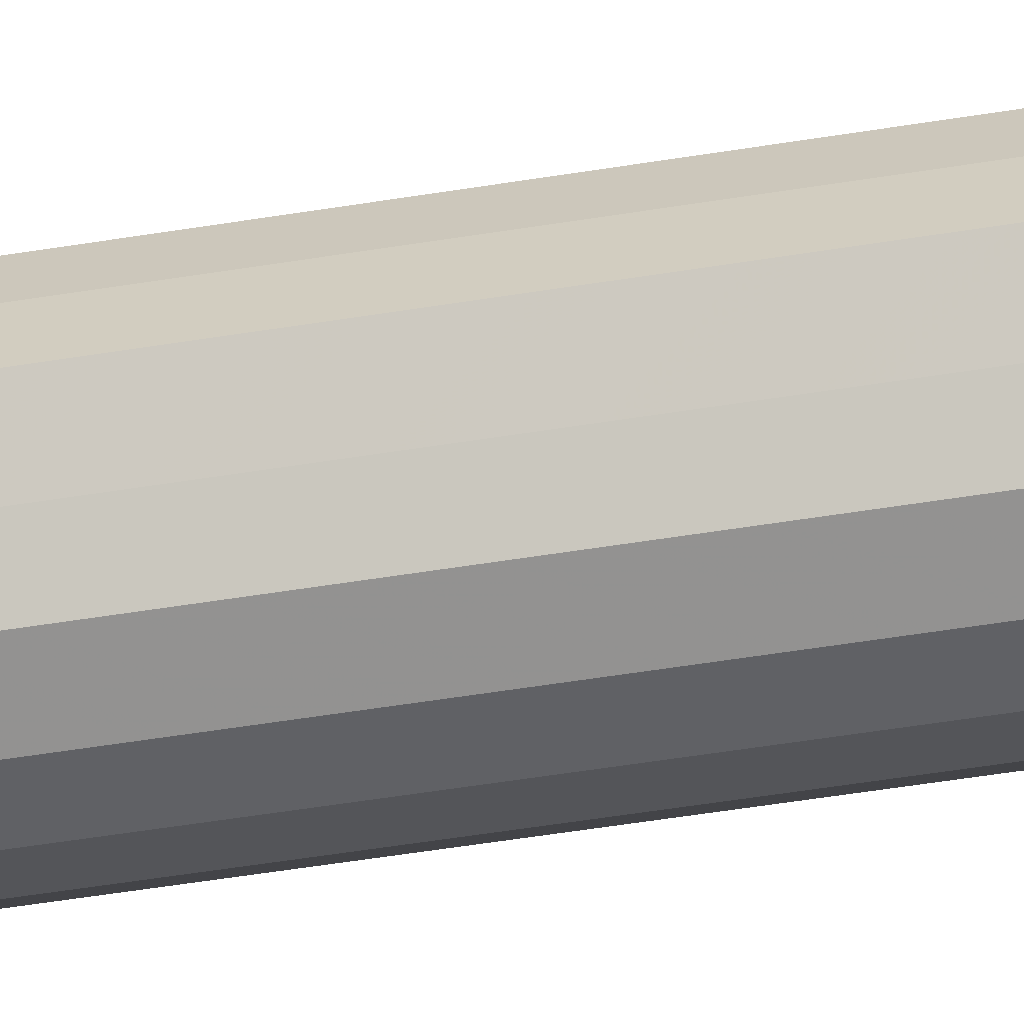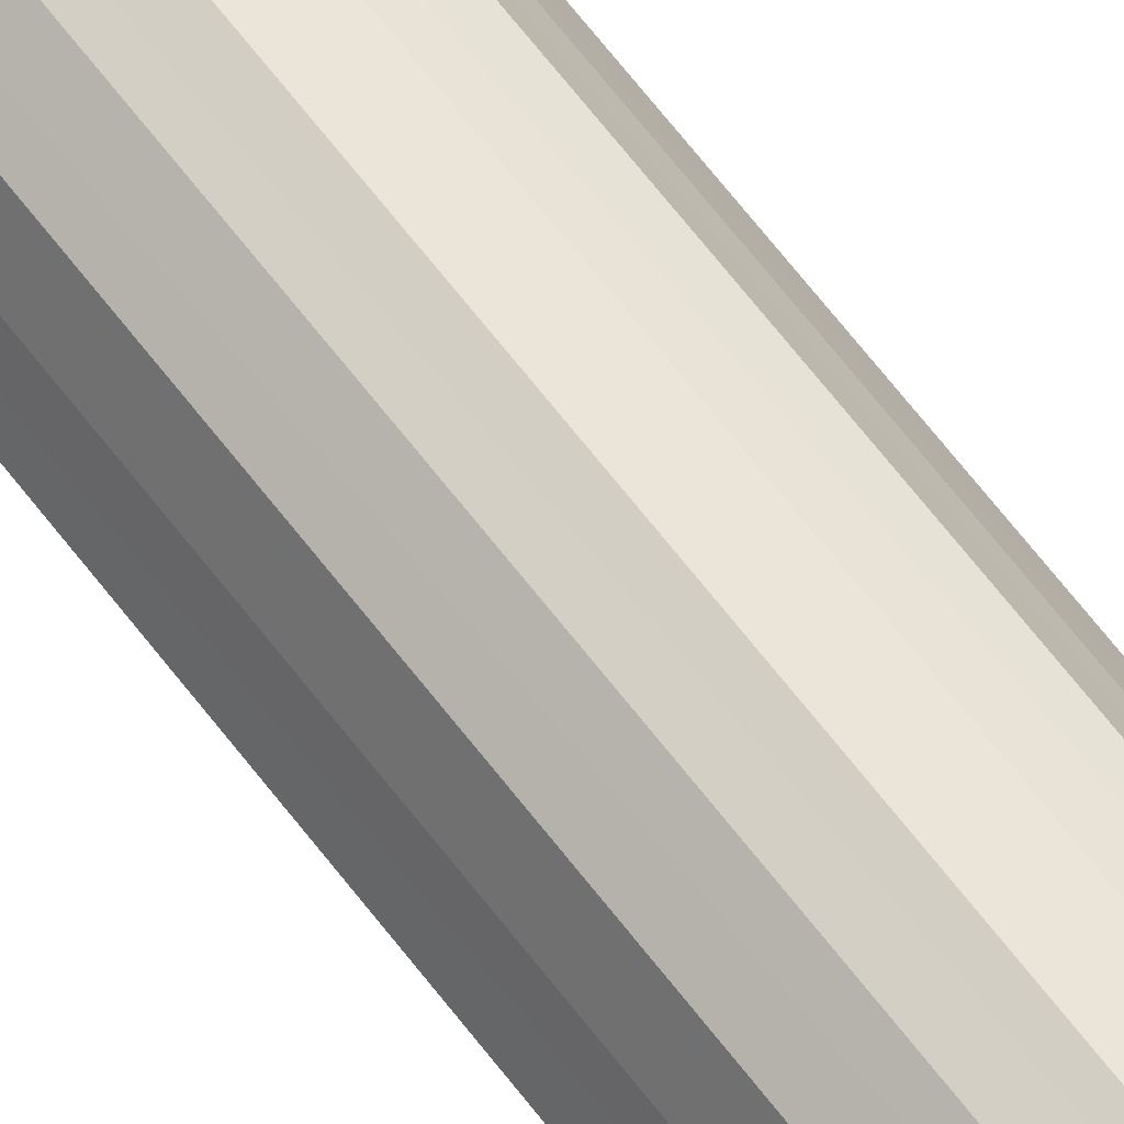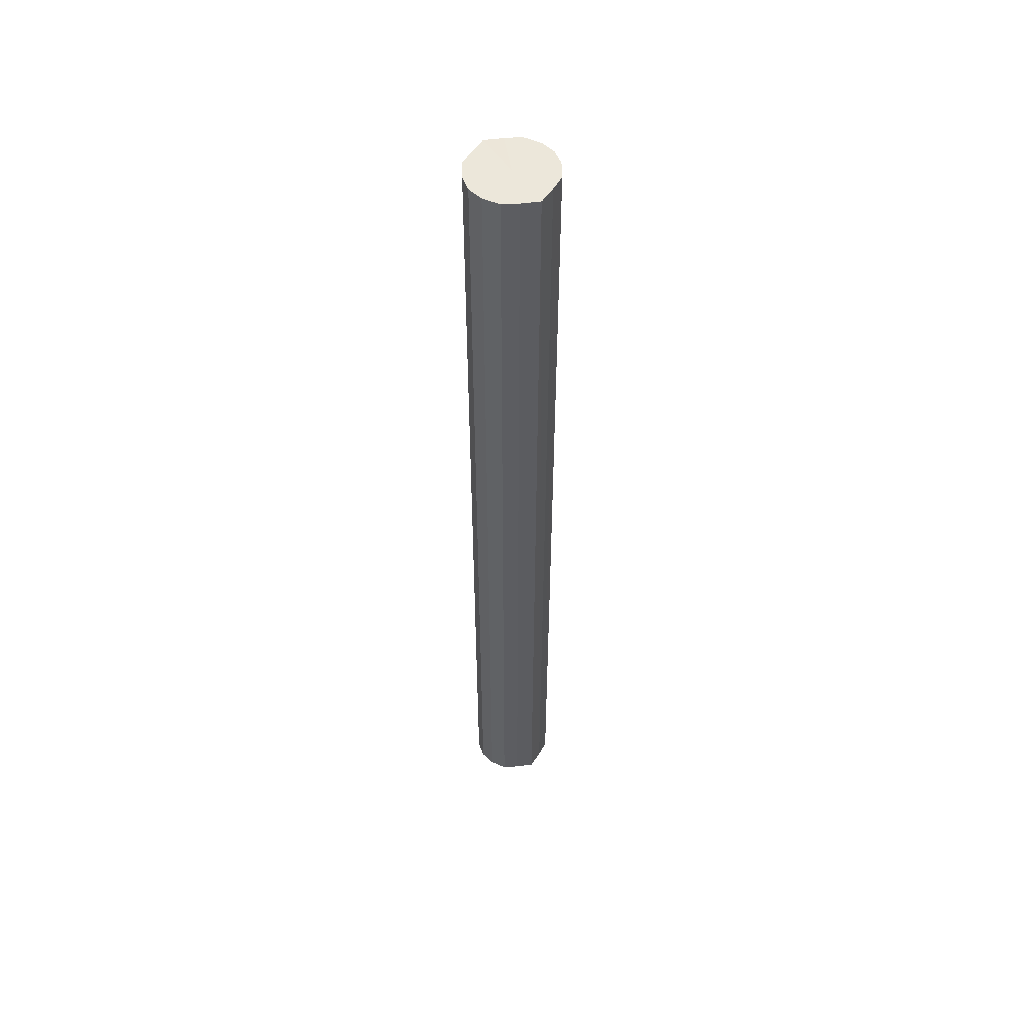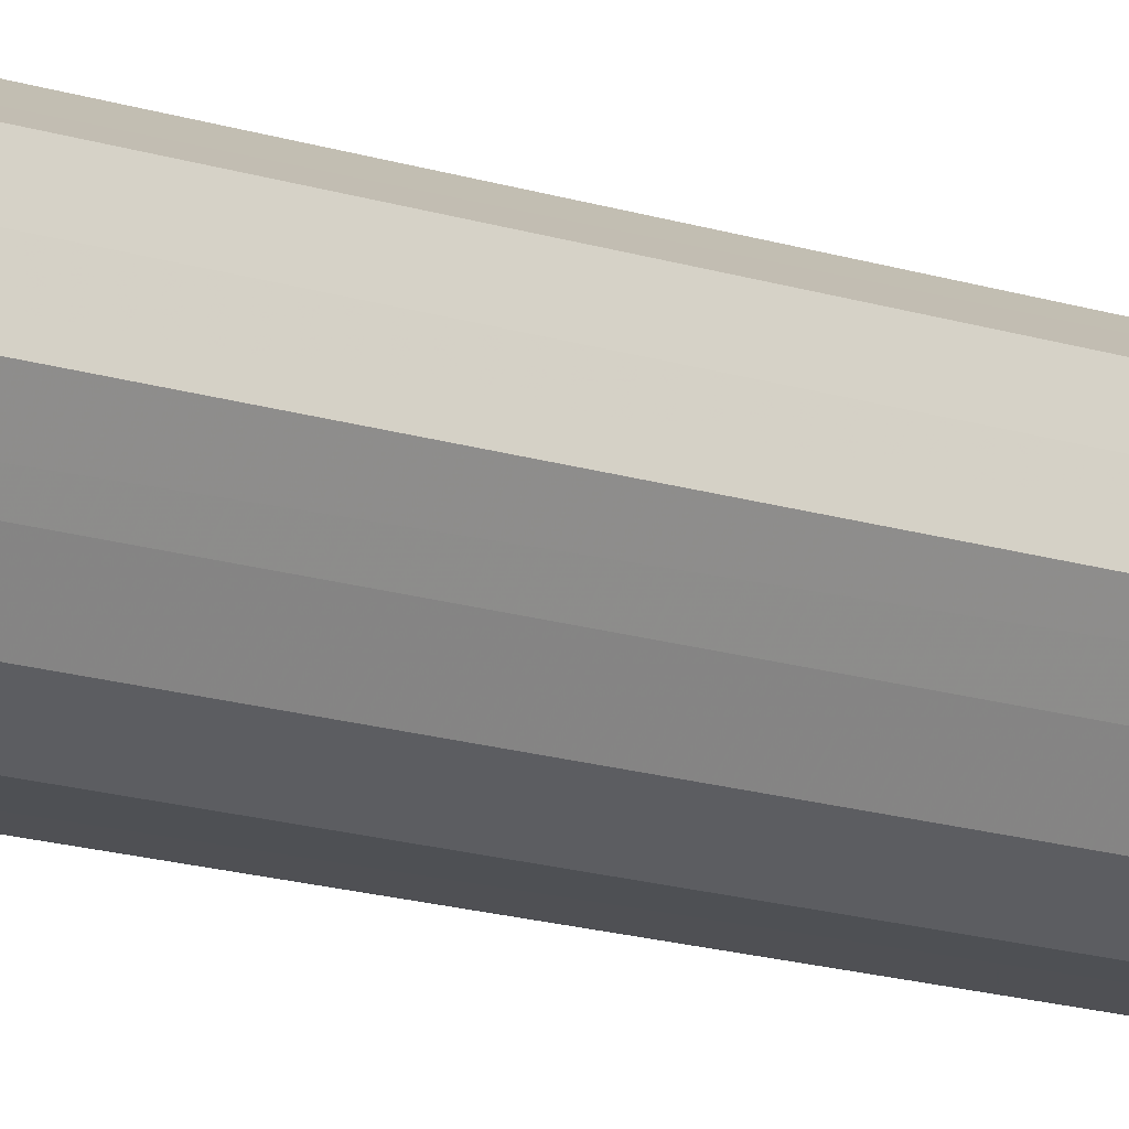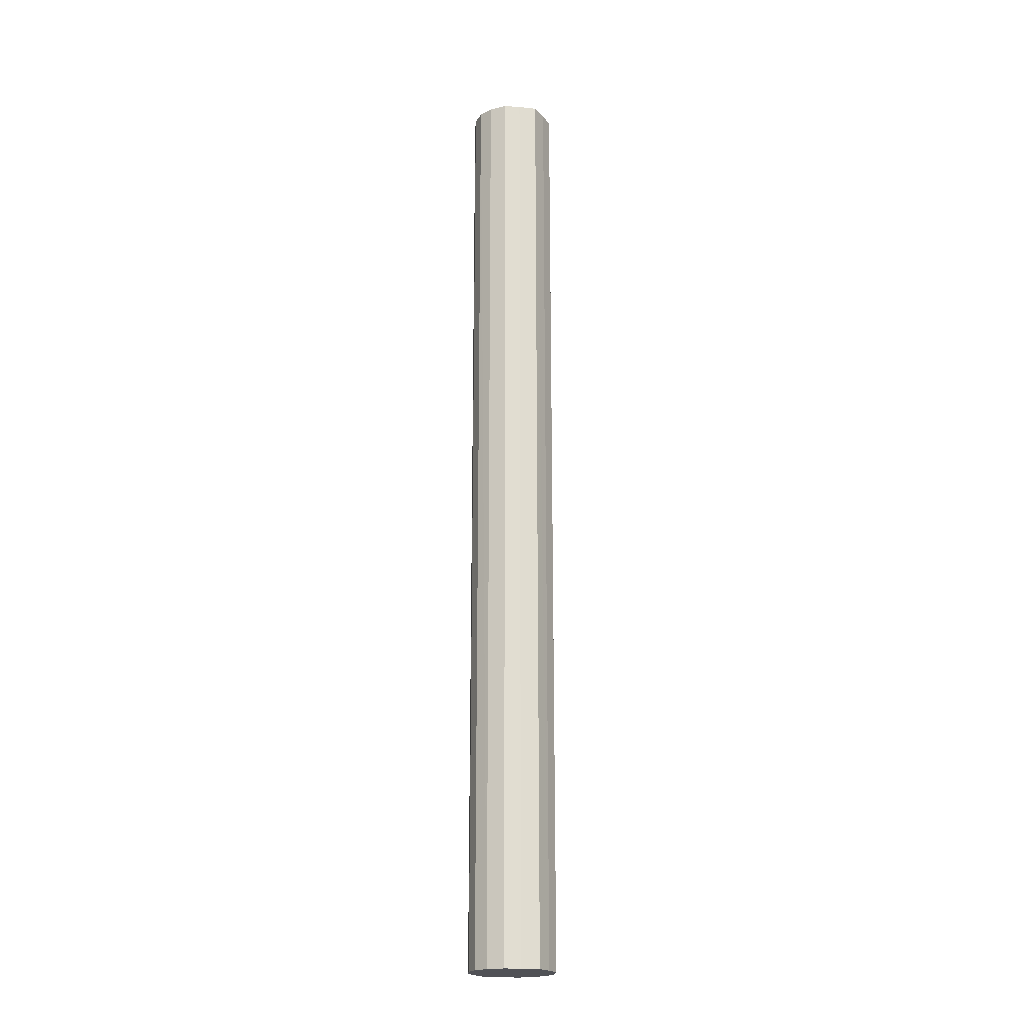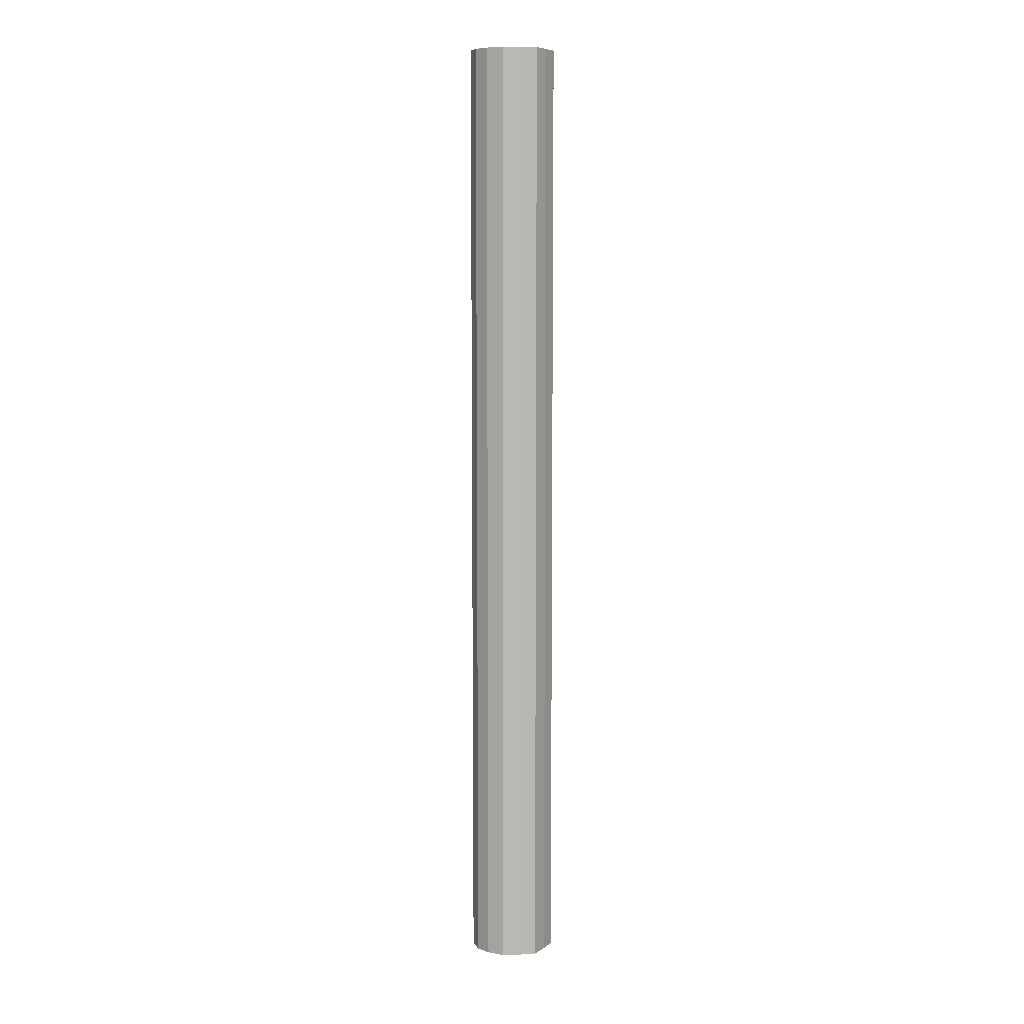
<metadata>
{"format":"obj","ext":"obj","renderer":"f3d","projection":"perspective","resolution":1024,"background":"white","views":[{"elev":-36.5,"azim":103.2,"up":"+Z"},{"elev":66.9,"azim":-37.6,"up":"+Z"},{"elev":52.6,"azim":57.1,"up":"+Y"},{"elev":-9.8,"azim":42.5,"up":"+Z"},{"elev":-20.5,"azim":-125.3,"up":"+Y"},{"elev":8.1,"azim":57.0,"up":"+Y"}]}
</metadata>
<code>
o 27820
v 2242 1868 9.057
v 2242 1868 9.035
v 2242 1870 9.057
v 2242 1868 9.017
v 2242 1870 9.035
v 2242 1868 9.079
v 2242 1870 9.079
v 2242 1868 9.004
v 2242 1870 9.017
v 2242 1868 9.098
v 2242 1870 9.098
v 2242 1868 9
v 2242 1870 9.004
v 2242 1868 9.11
v 2242 1870 9.11
v 2242 1868 9.004
v 2242 1870 9
v 2242 1868 9.114
v 2242 1870 9.114
v 2242 1868 9.017
v 2242 1870 9.004
v 2242 1868 9.11
v 2242 1870 9.11
v 2242 1868 9.035
v 2242 1870 9.017
v 2242 1868 9.098
v 2242 1870 9.098
v 2242 1868 9.057
v 2242 1870 9.035
v 2242 1868 9.079
v 2242 1870 9.079
v 2242 1870 9.057
v 2242 1870 9.057
v 2242 1868 9.035
v 2242 1870 9.035
v 2242 1868 9.017
v 2242 1870 9.017
v 2242 1870 9.079
v 2242 1868 9.057
v 2242 1870 9.098
v 2242 1868 9.079
v 2242 1868 9.004
v 2242 1870 9.004
v 2242 1870 9.11
v 2242 1868 9.098
v 2242 1870 9.114
v 2242 1868 9.11
v 2242 1868 9
v 2242 1870 9
v 2242 1870 9.11
v 2242 1868 9.114
v 2242 1870 9.098
v 2242 1868 9.11
v 2242 1868 9.004
v 2242 1870 9.004
v 2242 1870 9.079
v 2242 1868 9.098
v 2242 1870 9.057
v 2242 1868 9.079
v 2242 1868 9.017
v 2242 1870 9.017
v 2242 1870 9.035
v 2242 1868 9.057
v 2242 1868 9.035
v 2242 1868 9.057
v 2242 1868 9.035
v 2242 1868 9.057
v 2242 1868 9.017
v 2242 1868 9.079
v 2242 1868 9.004
v 2242 1868 9.098
v 2242 1868 9
v 2242 1868 9.11
v 2242 1868 9.004
v 2242 1868 9.114
v 2242 1868 9.017
v 2242 1868 9.11
v 2242 1868 9.035
v 2242 1868 9.098
v 2242 1868 9.057
v 2242 1868 9.079
v 2242 1870 9.057
v 2242 1870 9.057
v 2242 1870 9.035
v 2242 1870 9.079
v 2242 1870 9.017
v 2242 1870 9.098
v 2242 1870 9.004
v 2242 1870 9.11
v 2242 1870 9
v 2242 1870 9.114
v 2242 1870 9.004
v 2242 1870 9.11
v 2242 1870 9.017
v 2242 1870 9.098
v 2242 1870 9.035
v 2242 1870 9.079
v 2242 1870 9.057
f 1 2 3
f 2 4 5
f 6 1 7
f 4 8 9
f 10 6 11
f 8 12 13
f 14 10 15
f 12 16 17
f 18 14 19
f 16 20 21
f 22 18 23
f 20 24 25
f 26 22 27
f 24 28 29
f 30 26 31
f 28 30 32
f 33 34 35
f 35 36 37
f 38 39 33
f 40 41 38
f 37 42 43
f 44 45 40
f 46 47 44
f 43 48 49
f 50 51 46
f 52 53 50
f 49 54 55
f 56 57 52
f 58 59 56
f 55 60 61
f 62 63 58
f 61 64 62
f 65 66 67
f 65 68 66
f 65 67 69
f 65 70 68
f 65 69 71
f 65 72 70
f 65 71 73
f 65 74 72
f 65 73 75
f 65 76 74
f 65 75 77
f 65 78 76
f 65 77 79
f 65 80 78
f 65 79 81
f 65 81 80
f 82 83 84
f 82 85 83
f 82 84 86
f 82 87 85
f 82 86 88
f 82 89 87
f 82 88 90
f 82 91 89
f 82 90 92
f 82 93 91
f 82 92 94
f 82 95 93
f 82 94 96
f 82 97 95
f 82 96 98
f 82 98 97

</code>
